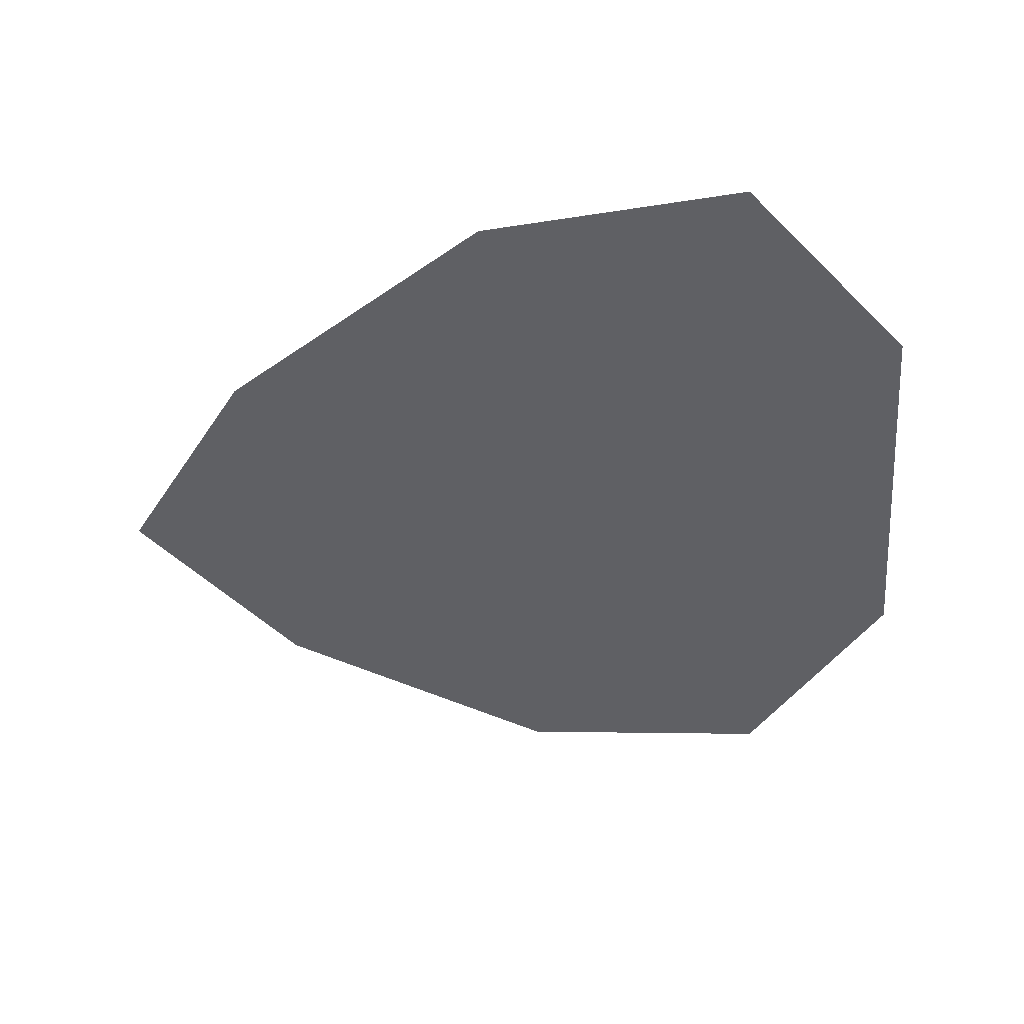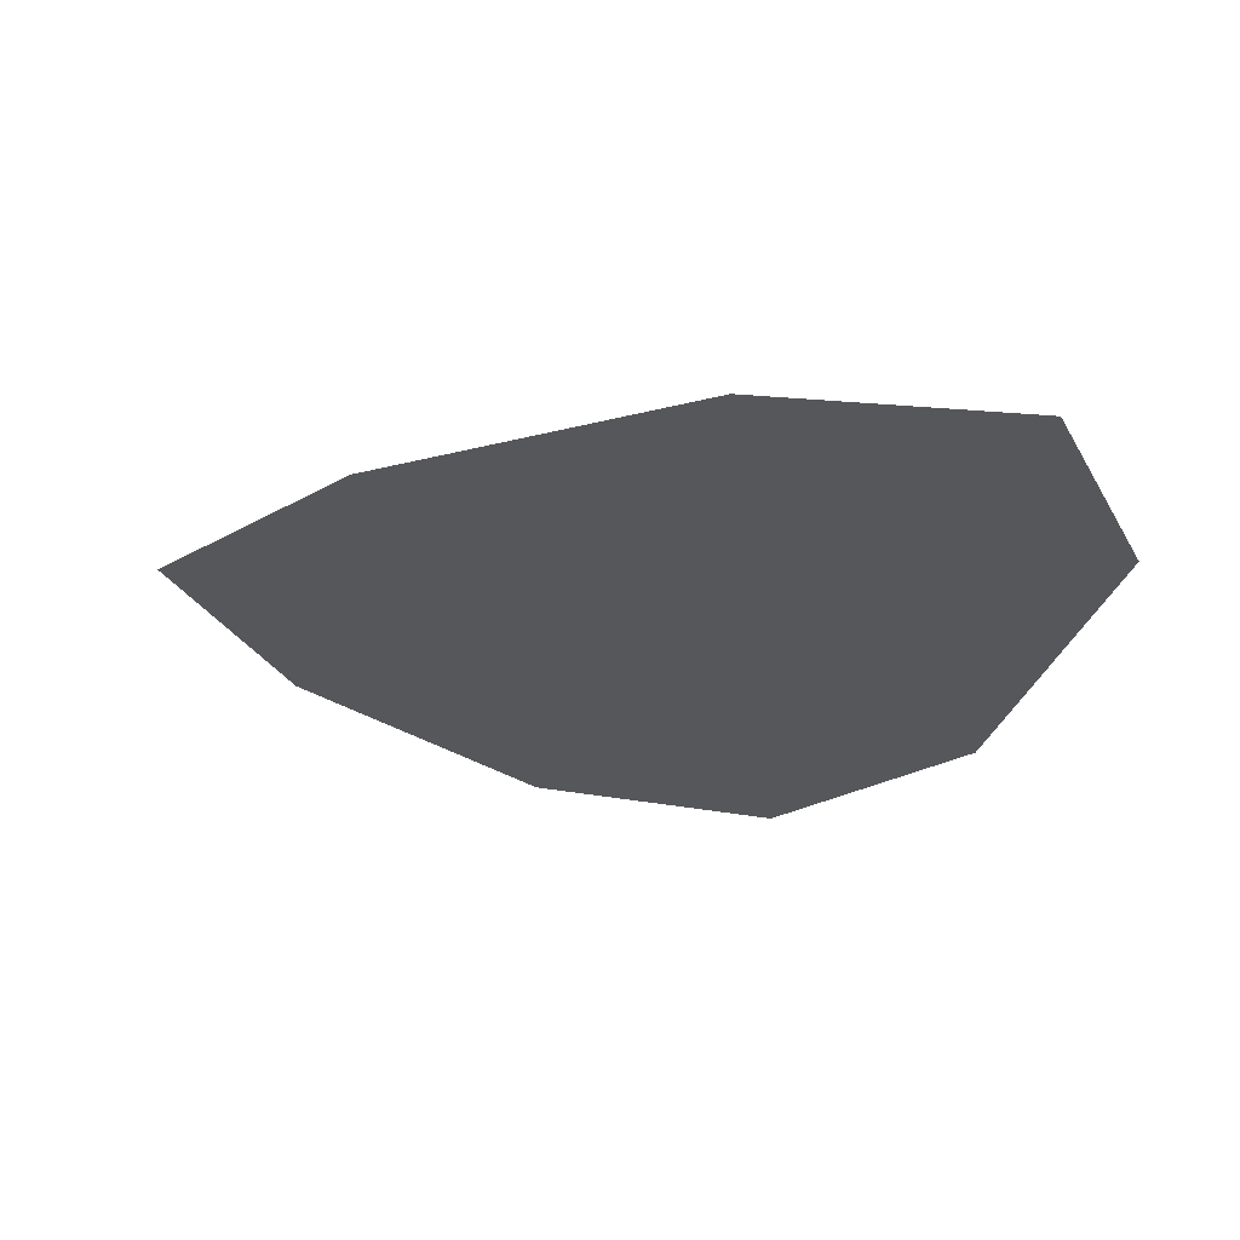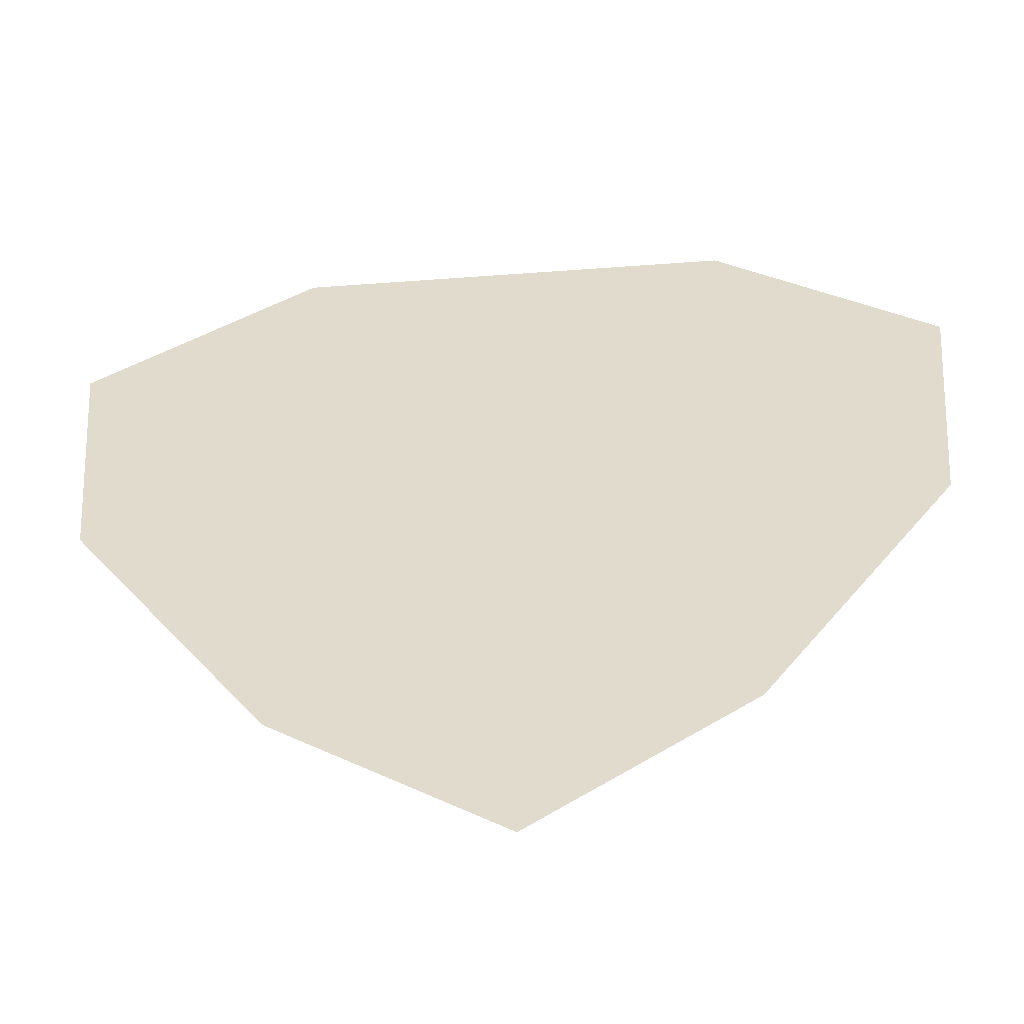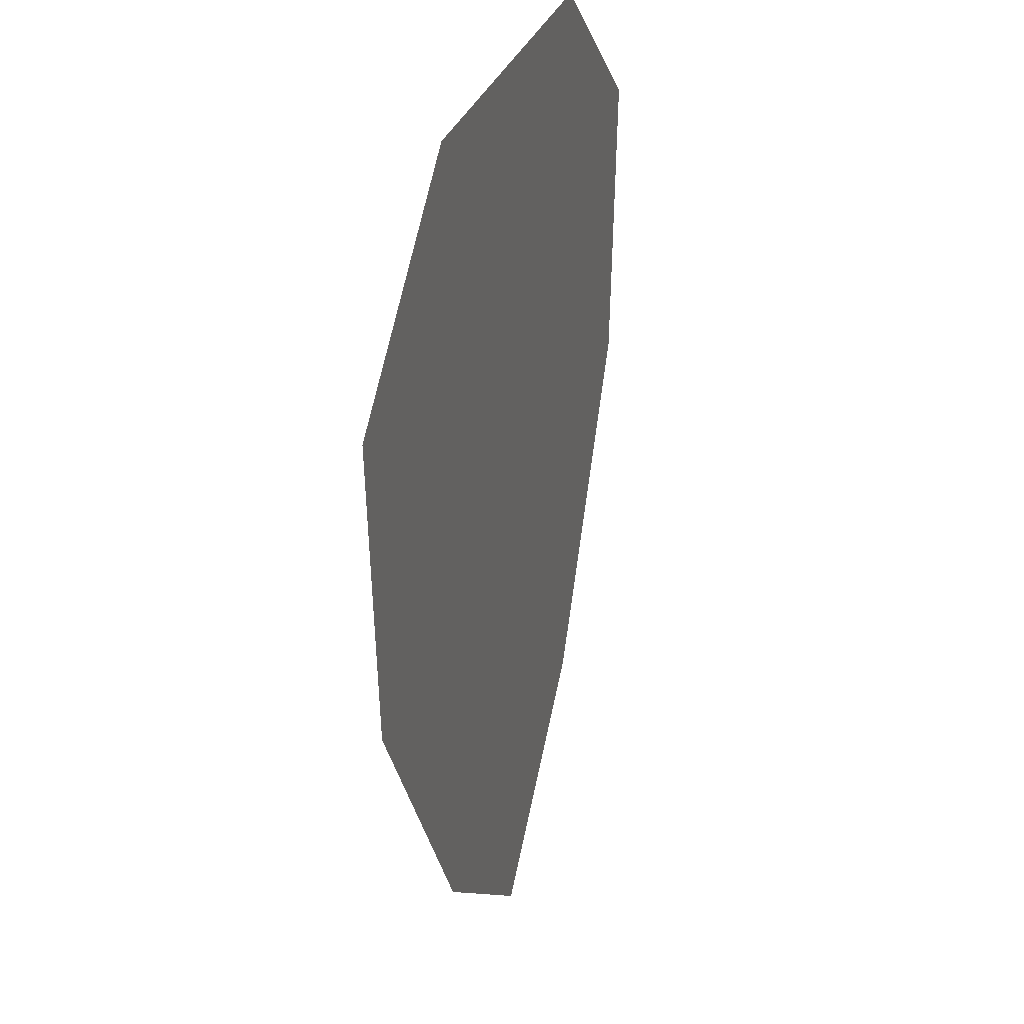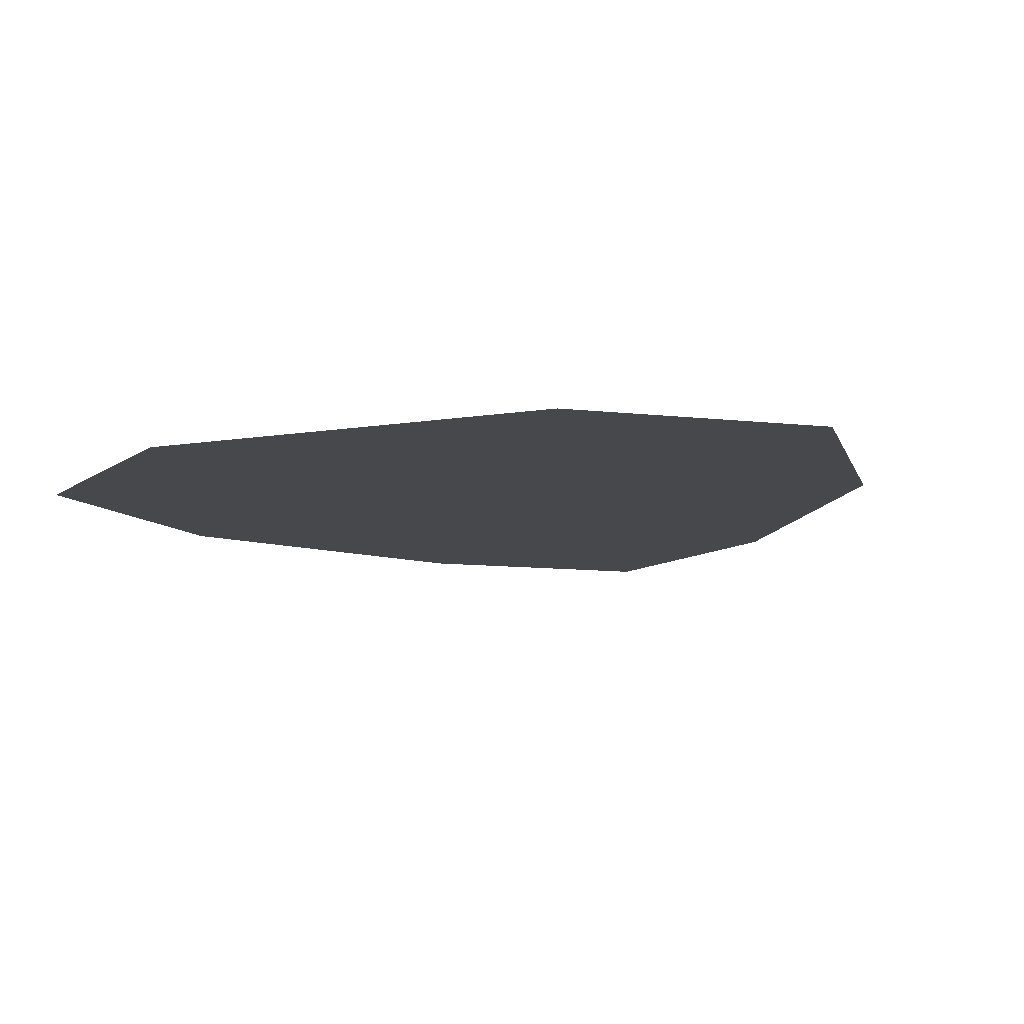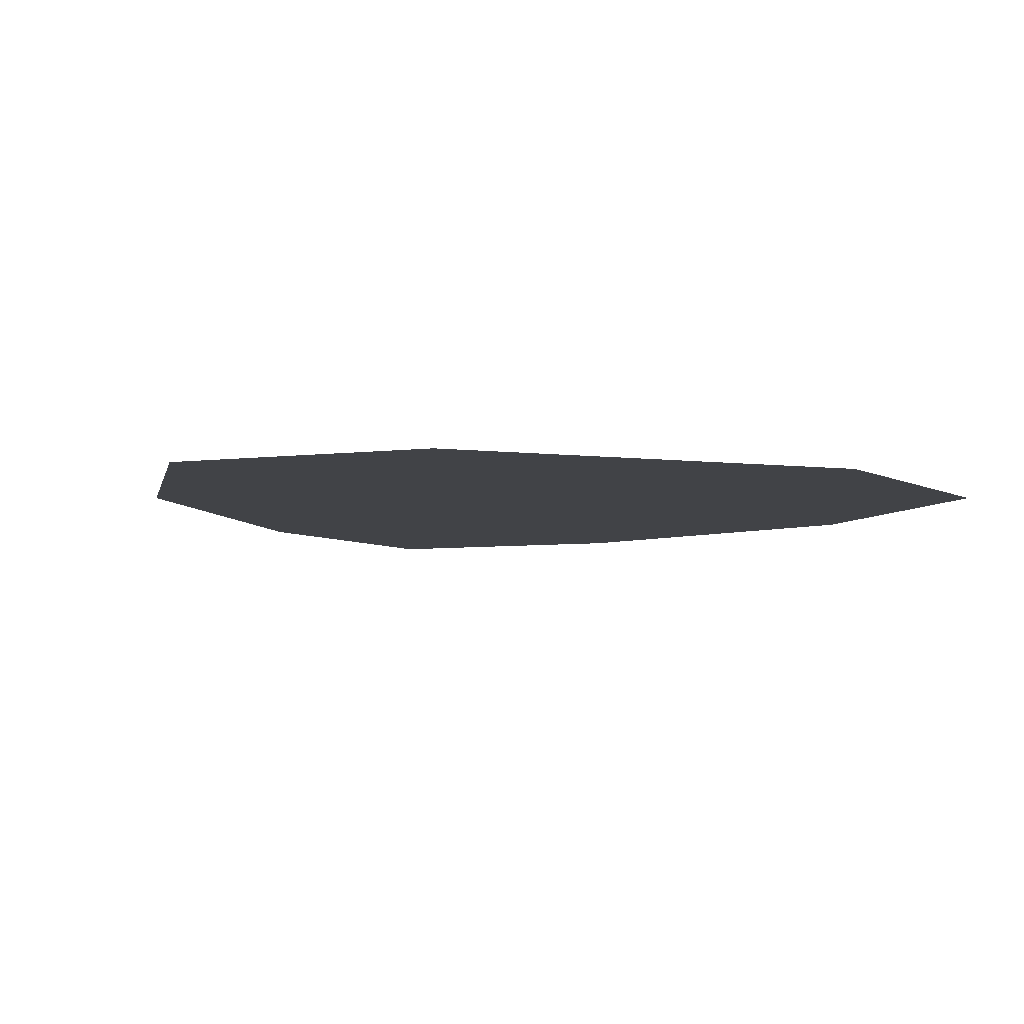
<metadata>
{"format":"obj","ext":"obj","renderer":"f3d","projection":"perspective","resolution":1024,"background":"white","views":[{"elev":-44.3,"azim":94.7,"up":"+Z"},{"elev":-27.4,"azim":77.2,"up":"+Z"},{"elev":-54.1,"azim":4.5,"up":"+Y"},{"elev":27.3,"azim":104.7,"up":"+Y"},{"elev":-11.4,"azim":-158.7,"up":"+Z"},{"elev":-7.0,"azim":162.0,"up":"+Z"}]}
</metadata>
<code>
o GEM_5_PLATE_Plane.002
v -0.5055 -0.6723 0.002947
v 0.5001 -0.6723 0.002947
v 1.027 0.6471 0.002948
v -1.033 0.6471 0.002948
v -0.51 1.031 0.002948
v 0.006746 -1.028 0.002947
v 0.5123 1.031 0.002948
v -0.9682 -0.000324 0.002947
v 0.9629 -0.000374 0.002947
f 2 1 6
f 4 8 5
f 5 8 7
f 7 9 3
f 7 8 9
f 8 1 2
f 9 8 2

</code>
